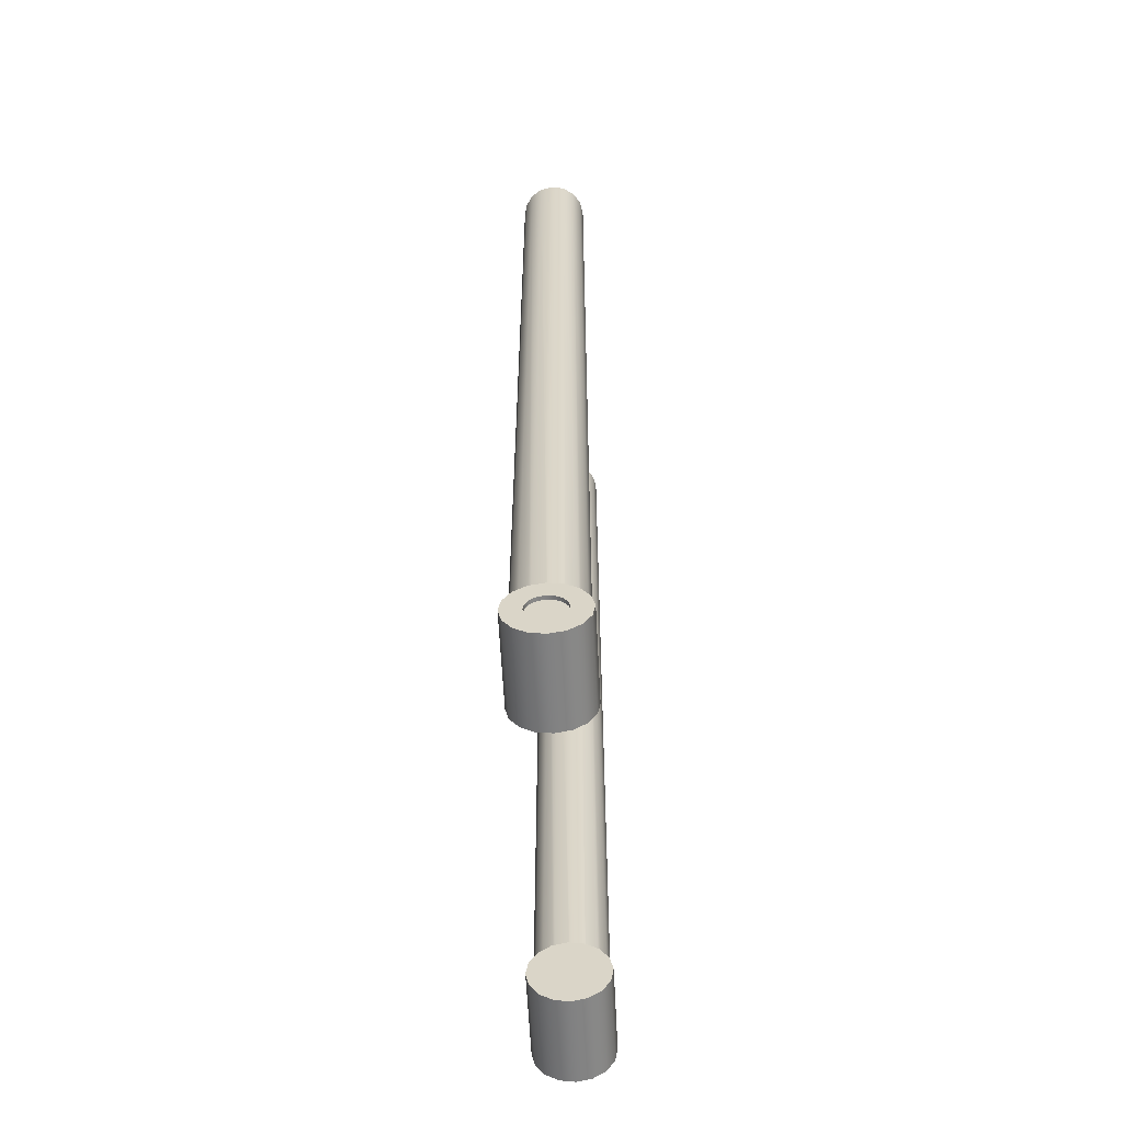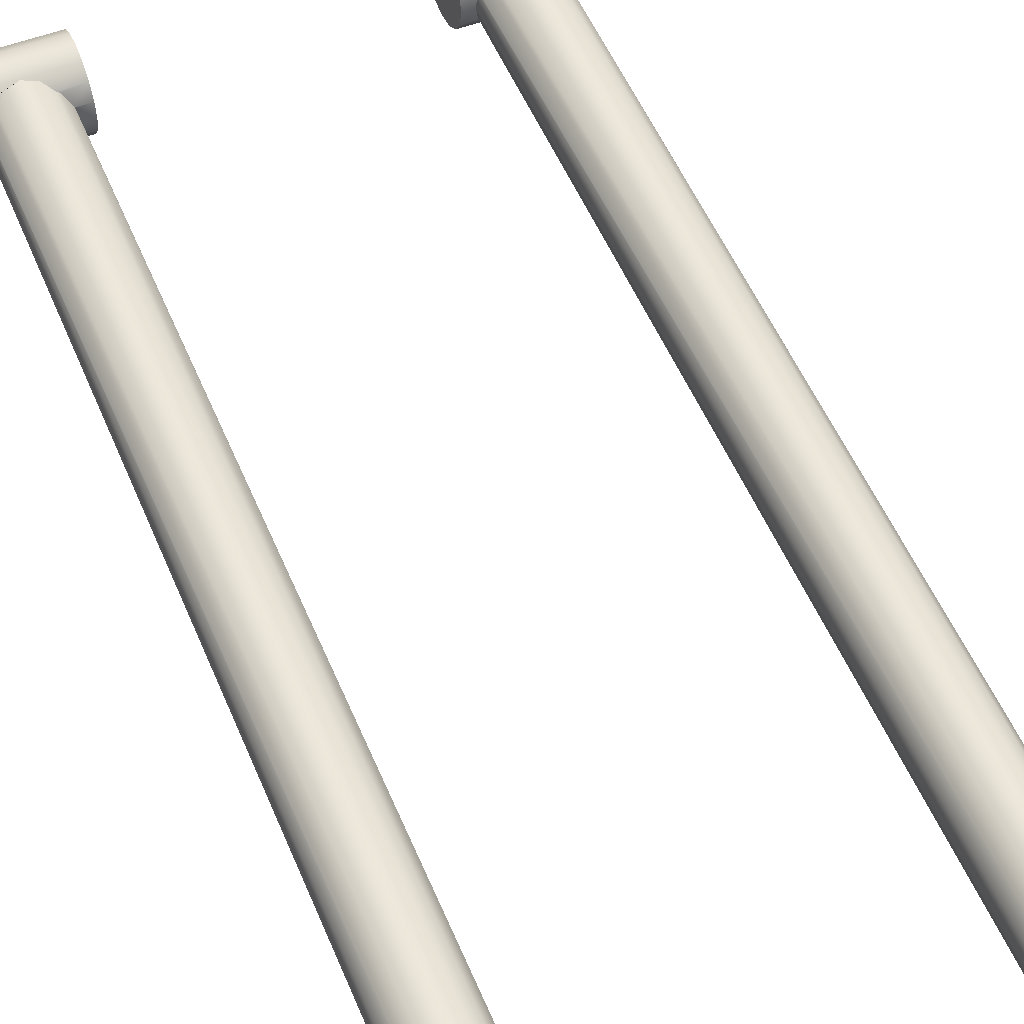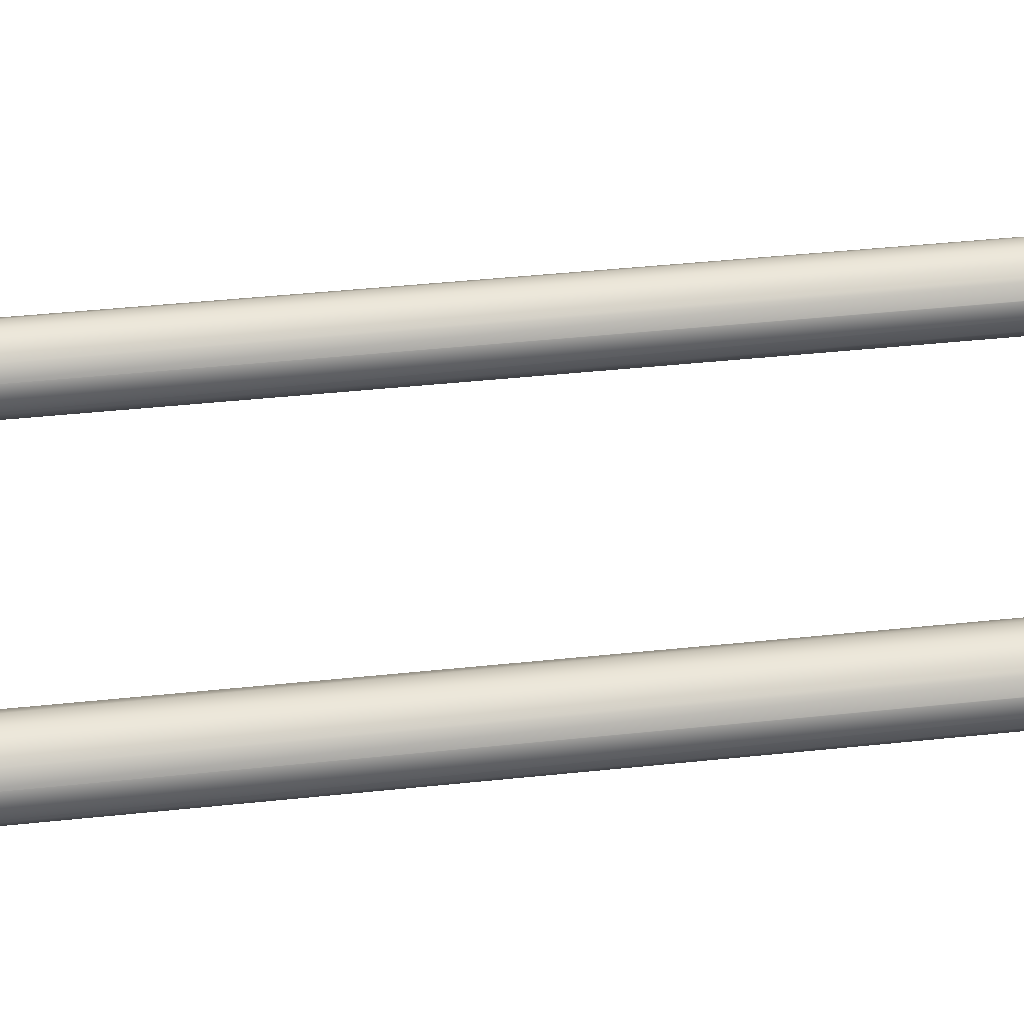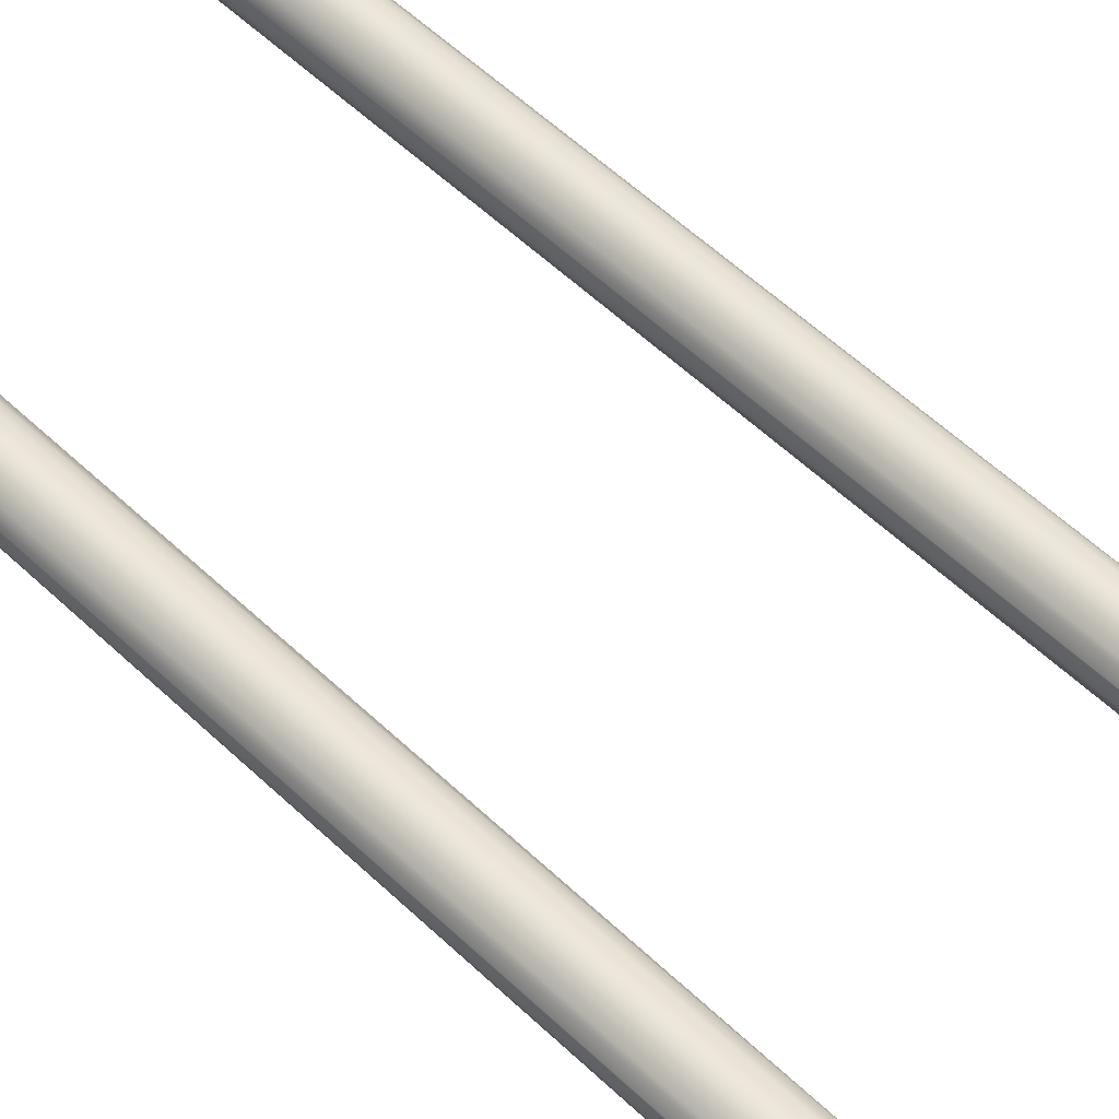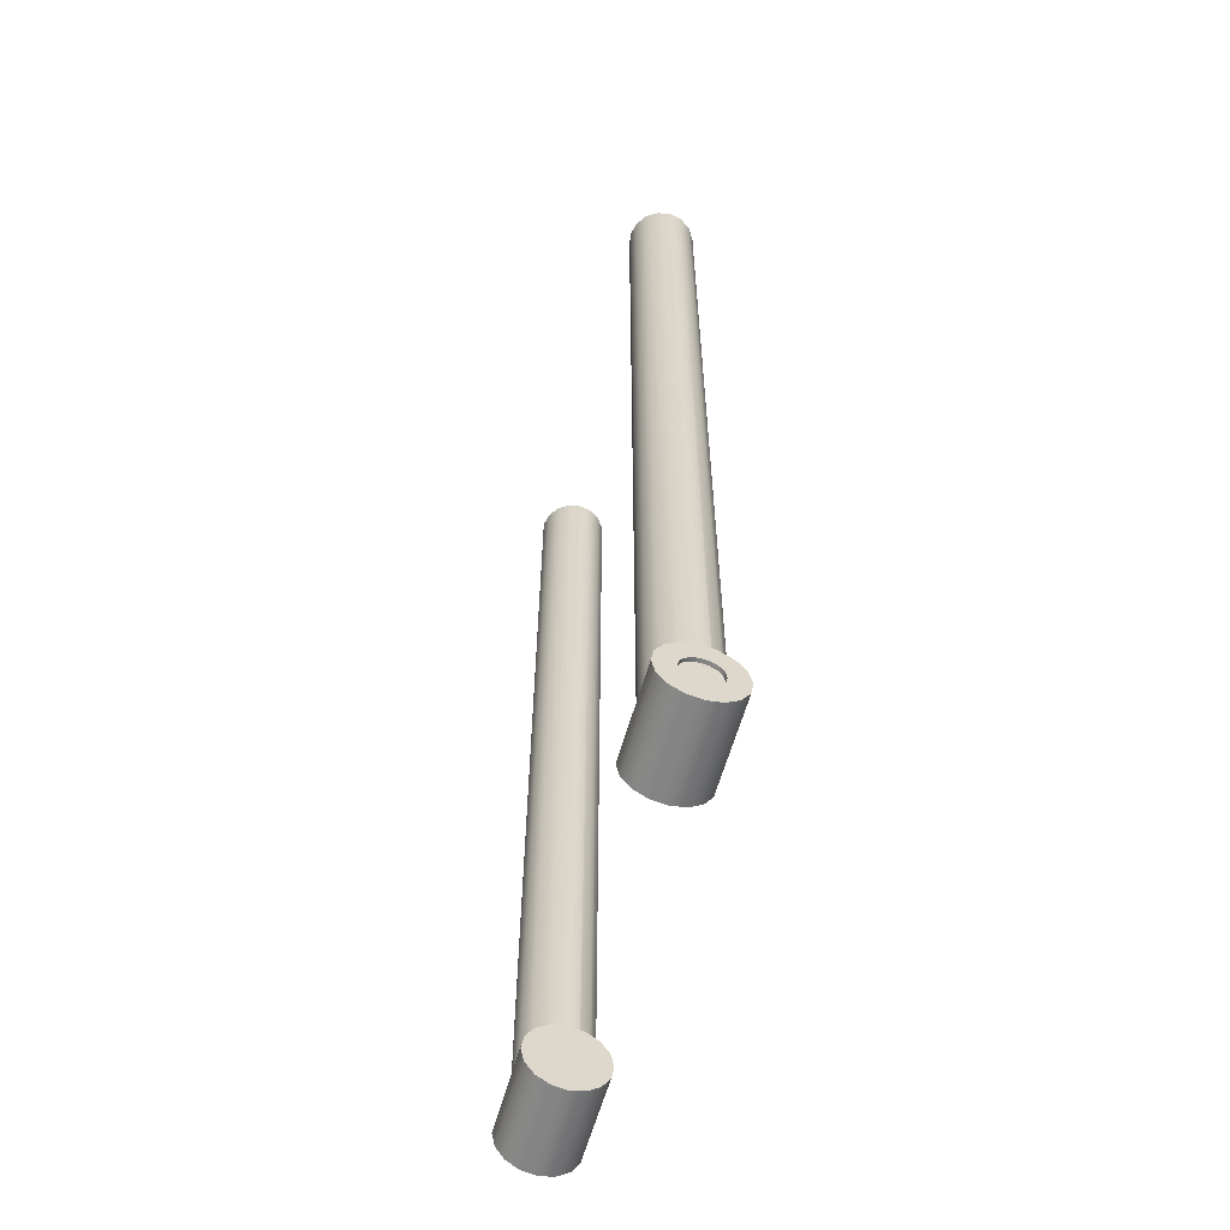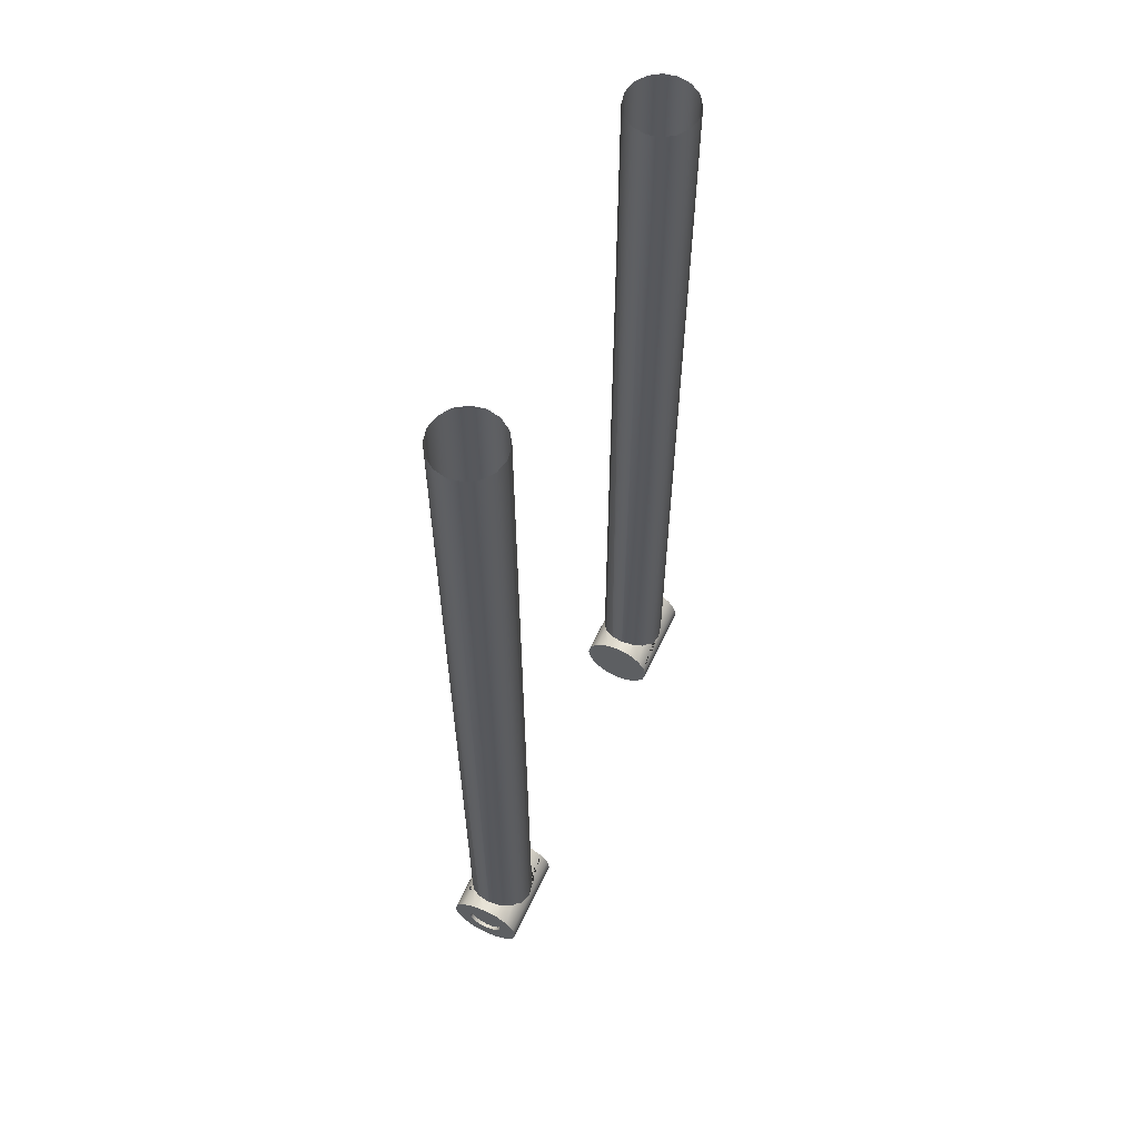
<metadata>
{"format":"obj","ext":"obj","renderer":"f3d","projection":"perspective","resolution":1024,"background":"white","views":[{"elev":-60.1,"azim":-87.1,"up":"+Y"},{"elev":52.8,"azim":157.7,"up":"+Z"},{"elev":42.7,"azim":-97.2,"up":"+Z"},{"elev":62.1,"azim":-46.9,"up":"+Z"},{"elev":-60.4,"azim":-105.7,"up":"+Y"},{"elev":61.5,"azim":115.1,"up":"+Y"}]}
</metadata>
<code>
g Mesh1 Group4 Group3 Group2 Group1 Model
v 0.3074 -0.02583 -0.0003275
v 0.3074 -0.02422 -0.009755
v 0.3024 -0.02422 -0.009755
v 0.3024 -0.02583 -0.0003275
f 1 2 3 4
v 0.3074 -0.04698 0.01939
f 1 5 2
v 0.3074 -0.02371 0.008998
f 6 5 1
v 0.3074 -0.0357 0.03531
f 6 7 5
v 0.3074 -0.01818 0.0168
f 8 7 6
v 0.3074 -0.01009 0.0219
f 9 7 8
v 0.3074 -0.01919 0.0457
f 9 10 7
v 0.3074 -0.0006585 0.0235
f 11 10 9
v 0.3074 0.008667 0.02138
f 12 10 11
v 0.3074 0.01647 0.01585
f 13 10 12
v 0.3074 3.768e-05 0.04898
f 13 14 10
v 0.3074 0.02156 0.007761
f 15 14 13
v 0.3074 0.04433 -0.02139
f 16 14 15
v 0.3074 0.01906 0.04466
f 16 17 14
v 0.3074 0.04865 -0.002363
f 18 17 16
v 0.3074 0.03498 0.03338
f 18 19 17
v 0.3074 0.04537 0.01687
f 19 18 20
v 0.2921 0.04865 -0.002363
v 0.2924 0.04842 -0.0009824
v 0.289 0.04548 0.01624
v 0.2886 0.04537 0.01687
f 18 21 22 23 24 20
v 0.2869 0.04433 -0.02139
v 0.289 0.04505 -0.0182
f 16 25 26 21 18
v 0.3074 0.03305 -0.0373
v 0.2725 0.03305 -0.0373
v 0.2792 0.03624 -0.03281
f 27 28 29 25 16
v 0.1874 0.03305 -0.0373
v 0.2223 0.03305 -0.0373
v 0.2302 0.02469 -0.04256
v 0.2474 0.01925 -0.04599
v 0.2646 0.02469 -0.04256
v 0.3074 0.01654 -0.0477
v 0.1874 0.01654 -0.0477
f 30 31 32 33 34 28 27 35 36
v 0.1874 0.04433 -0.02139
v 0.208 0.04433 -0.02139
v 0.2156 0.03624 -0.03281
f 37 38 39 31 30
v 0.1874 0.04865 -0.002363
v 0.2027 0.04865 -0.002363
v 0.2058 0.04505 -0.0182
f 40 41 42 38 37
v 0.1874 0.04842 -0.0009824
v 0.2024 0.04842 -0.0009824
f 40 43 44 41
v 0.1874 -0.002694 -0.05098
v 0.1874 -0.02172 -0.04665
v 0.1874 -0.03764 -0.03537
v 0.1874 -0.04803 -0.01886
v 0.1874 -0.05131 0.0003687
v 0.1874 -0.04698 0.01939
v 0.1874 -0.0357 0.03531
v 0.1874 -0.01919 0.0457
v 0.1874 3.768e-05 0.04898
v 0.1874 0.01906 0.04466
v 0.1874 0.03498 0.03338
v 0.1874 0.04537 0.01687
f 45 46 47 48 49 50 51 52 53 54 55 56 43 40 37 30 36
v 0.3074 -0.002694 -0.05098
v 0.3074 -0.02172 -0.04665
f 57 58 46 45
f 57 2 58
v 0.3074 -0.01913 -0.01785
f 57 59 2
v 0.3074 -0.01132 -0.02338
f 57 60 59
v 0.3074 -0.001997 -0.0255
f 57 61 60
f 35 61 57
v 0.3074 0.00743 -0.02389
f 35 62 61
v 0.3074 0.01552 -0.0188
f 35 63 62
f 27 63 35
v 0.3074 0.02105 -0.01099
f 27 64 63
v 0.3074 0.02317 -0.001666
f 27 65 64
f 27 15 65
f 15 27 16
v 0.3024 0.02156 0.007761
v 0.3024 0.02317 -0.001666
f 65 15 66 67
v 0.3024 0.01647 0.01585
f 15 13 68 66
v 0.3024 0.008667 0.02138
f 13 12 69 68
v 0.3024 -0.0006585 0.0235
f 12 11 70 69
v 0.3024 -0.01009 0.0219
f 11 9 71 70
v 0.3024 -0.01818 0.0168
f 9 8 72 71
v 0.3024 -0.02371 0.008998
f 8 6 73 72
f 6 1 4 73
v 0.3024 0.02105 -0.01099
v 0.3024 -0.01913 -0.01785
v 0.3024 -0.01132 -0.02338
v 0.3024 -0.001997 -0.0255
v 0.3024 0.00743 -0.02389
v 0.3024 0.01552 -0.0188
f 74 67 66 68 69 70 71 72 73 4 3 75 76 77 78 79
f 64 65 67 74
f 63 64 74 79
f 62 63 79 78
f 61 62 78 77
f 60 61 77 76
f 59 60 76 75
f 2 59 75 3
f 35 57 45 36
f 58 2 5
v 0.3074 -0.05131 0.0003687
f 58 5 80
f 80 5 50 49
f 5 7 51 50
f 7 10 52 51
f 10 14 53 52
f 14 17 54 53
v 0.2754 0.03498 0.03338
v 0.2646 0.02481 0.04059
v 0.2474 0.01998 0.04401
v 0.2302 0.02481 0.04059
v 0.2194 0.03498 0.03338
f 19 81 82 83 84 85 55 54 17
v 0.2792 0.03658 0.03083
f 20 24 86 81 19
v 0.2792 1.278 0.0312
v 0.289 1.278 0.0166
f 87 86 24 23 88
v 0.2646 1.278 0.04095
f 89 82 81 86 87
v 0.2474 1.278 0.04438
f 90 83 82 89
v 0.2302 1.278 0.04095
f 91 84 83 90
v 0.2156 1.278 0.0312
v 0.2156 0.03658 0.03083
f 92 93 85 84 91
v 0.2058 1.278 0.0166
v 0.2058 0.04548 0.01624
v 0.2063 0.04537 0.01687
f 94 95 96 93 92
v 0.2024 1.278 -0.0006216
f 97 44 95 94
v 0.2058 1.278 -0.01784
f 98 42 41 44 97
v 0.2156 1.278 -0.03244
f 99 39 38 42 98
v 0.2302 1.278 -0.0422
f 100 32 31 39 99
v 0.2474 1.278 -0.04562
f 101 33 32 100
v 0.2646 1.278 -0.0422
f 102 34 33 101
v 0.2792 1.278 -0.03244
f 103 29 28 34 102
v 0.289 1.278 -0.01784
f 104 26 25 29 103
v 0.2924 1.278 -0.0006216
f 105 22 21 26 104
f 88 23 22 105
f 95 44 43 56 96
f 55 85 93 96 56
v 0.3074 -0.04803 -0.01886
f 106 80 49 48
v 0.3074 -0.03764 -0.03537
f 107 80 106
f 58 80 107
f 58 107 47 46
f 107 106 48 47
g Mesh2 Group_9_1 G_13_1 Group3 Group2 Group1 Model
v -0.2926 0.04537 0.01687
v -0.2926 0.04865 -0.002363
v -0.2926 0.03498 0.03338
f 108 109 110
v -0.2737 0.04537 0.01687
v -0.2742 0.04548 0.01624
v -0.2776 0.04842 -0.0009824
v -0.2773 0.04865 -0.002363
f 108 111 112 113 114 109
v -0.2606 0.03498 0.03338
v -0.2644 0.03658 0.03083
f 110 115 116 111 108
v -0.2926 0.01906 0.04466
v -0.1726 0.01906 0.04466
v -0.1726 0.03498 0.03338
v -0.2046 0.03498 0.03338
v -0.2154 0.02481 0.04059
v -0.2326 0.01998 0.04401
v -0.2498 0.02481 0.04059
f 117 118 119 120 121 122 123 115 110
v -0.1726 3.768e-05 0.04898
v -0.2926 3.768e-05 0.04898
f 124 118 117 125
v -0.1726 0.01654 -0.0477
v -0.1726 0.03305 -0.0373
v -0.1726 0.04433 -0.02139
v -0.1726 0.04865 -0.002363
v -0.1726 0.04842 -0.0009824
v -0.1726 0.04537 0.01687
v -0.1726 -0.01919 0.0457
v -0.1726 -0.0357 0.03531
v -0.1726 -0.04698 0.01939
v -0.1726 -0.05131 0.0003687
v -0.1726 -0.04803 -0.01886
v -0.1726 -0.03764 -0.03537
v -0.1726 -0.02172 -0.04665
v -0.1726 -0.002694 -0.05098
f 126 127 128 129 130 131 119 118 124 132 133 134 135 136 137 138 139
v -0.2926 0.01654 -0.0477
v -0.2926 0.03305 -0.0373
v -0.2577 0.03305 -0.0373
v -0.2498 0.02469 -0.04256
v -0.2326 0.01925 -0.04599
v -0.2154 0.02469 -0.04256
v -0.2075 0.03305 -0.0373
f 126 140 141 142 143 144 145 146 127
v -0.2926 -0.002694 -0.05098
f 126 139 147 140
v -0.2926 -0.02172 -0.04665
f 139 138 148 147
v -0.2926 -0.03764 -0.03537
f 138 137 149 148
v -0.2926 -0.04803 -0.01886
f 137 136 150 149
v -0.2926 -0.05131 0.0003687
f 136 135 151 150
v -0.2926 -0.04698 0.01939
f 135 134 152 151
v -0.2926 -0.0357 0.03531
f 134 133 153 152
v -0.2926 -0.01919 0.0457
f 133 132 154 153
f 132 124 125 154
v -0.2926 0.01647 0.01585
f 154 125 155
v -0.2926 0.02156 0.007761
f 155 125 156
v -0.2926 0.04433 -0.02139
f 156 125 157
f 125 117 157
f 157 117 109
f 117 110 109
v -0.2742 0.04505 -0.0182
v -0.272 0.04433 -0.02139
f 109 114 158 159 157
v -0.2742 1.279 -0.01784
v -0.2776 1.279 -0.0006212
f 160 158 114 113 161
v -0.2644 1.279 -0.03244
v -0.2644 0.03624 -0.03281
f 162 163 159 158 160
v -0.2498 1.279 -0.0422
f 164 143 142 163 162
v -0.2326 1.279 -0.04562
f 165 144 143 164
v -0.2154 1.279 -0.0422
f 166 145 144 165
v -0.2008 1.279 -0.03244
v -0.2008 0.03624 -0.03281
f 167 168 146 145 166
v -0.191 1.279 -0.01784
v -0.191 0.04505 -0.0182
v -0.1931 0.04433 -0.02139
f 169 170 171 168 167
v -0.1876 1.279 -0.0006212
v -0.1876 0.04842 -0.0009824
v -0.1879 0.04865 -0.002363
f 172 173 174 170 169
v -0.191 1.279 0.0166
v -0.191 0.04548 0.01624
f 175 176 173 172
v -0.2008 1.279 0.0312
v -0.2008 0.03658 0.03083
v -0.1914 0.04537 0.01687
f 177 178 179 176 175
v -0.2154 1.279 0.04095
f 180 121 120 178 177
v -0.2326 1.279 0.04438
f 181 122 121 180
v -0.2498 1.279 0.04095
f 182 123 122 181
v -0.2644 1.279 0.0312
f 183 116 115 123 182
v -0.2742 1.279 0.0166
f 184 112 111 116 183
f 161 113 112 184
f 131 179 178 120 119
f 179 131 130 173 176
f 174 173 130 129
f 128 171 170 174 129
f 127 146 168 171 128
f 157 159 163 142 141
f 157 141 156
v -0.2926 0.02317 -0.001666
f 185 156 141
v -0.2876 0.02317 -0.001666
v -0.2876 0.02156 0.007761
f 186 187 156 185
v -0.2876 0.01552 -0.0188
v -0.2876 0.00743 -0.02389
v -0.2876 -0.001997 -0.0255
v -0.2876 -0.01132 -0.02338
v -0.2876 -0.01913 -0.01785
v -0.2876 -0.02422 -0.009755
v -0.2876 -0.02583 -0.0003275
v -0.2876 -0.02371 0.008998
v -0.2876 -0.01818 0.0168
v -0.2876 -0.01009 0.0219
v -0.2876 -0.0006585 0.0235
v -0.2876 0.008667 0.02138
v -0.2876 0.01647 0.01585
v -0.2876 0.02105 -0.01099
f 188 189 190 191 192 193 194 195 196 197 198 199 200 187 186 201
v -0.2926 0.01552 -0.0188
v -0.2926 0.00743 -0.02389
f 189 188 202 203
v -0.2926 0.02105 -0.01099
f 188 201 204 202
f 201 186 185 204
f 204 185 141
f 202 204 141
f 140 202 141
f 203 202 140
v -0.2926 -0.001997 -0.0255
f 205 203 140
f 190 189 203 205
v -0.2926 -0.01132 -0.02338
f 191 190 205 206
f 206 205 147
f 147 205 140
v -0.2926 -0.01913 -0.01785
f 207 206 147
f 192 191 206 207
v -0.2926 -0.02422 -0.009755
f 193 192 207 208
f 208 207 147
f 148 208 147
f 152 208 148
v -0.2926 -0.02583 -0.0003275
f 208 152 209
v -0.2926 -0.02371 0.008998
f 209 152 210
f 152 153 210
v -0.2926 -0.01818 0.0168
f 210 153 211
v -0.2926 -0.01009 0.0219
f 211 153 212
f 153 154 212
v -0.2926 -0.0006585 0.0235
f 212 154 213
v -0.2926 0.008667 0.02138
f 213 154 214
f 214 154 155
f 200 199 214 155
f 199 198 213 214
f 198 197 212 213
f 197 196 211 212
f 196 195 210 211
f 195 194 209 210
f 194 193 208 209
f 187 200 155 156
f 151 152 148
f 149 151 148
f 150 151 149

</code>
